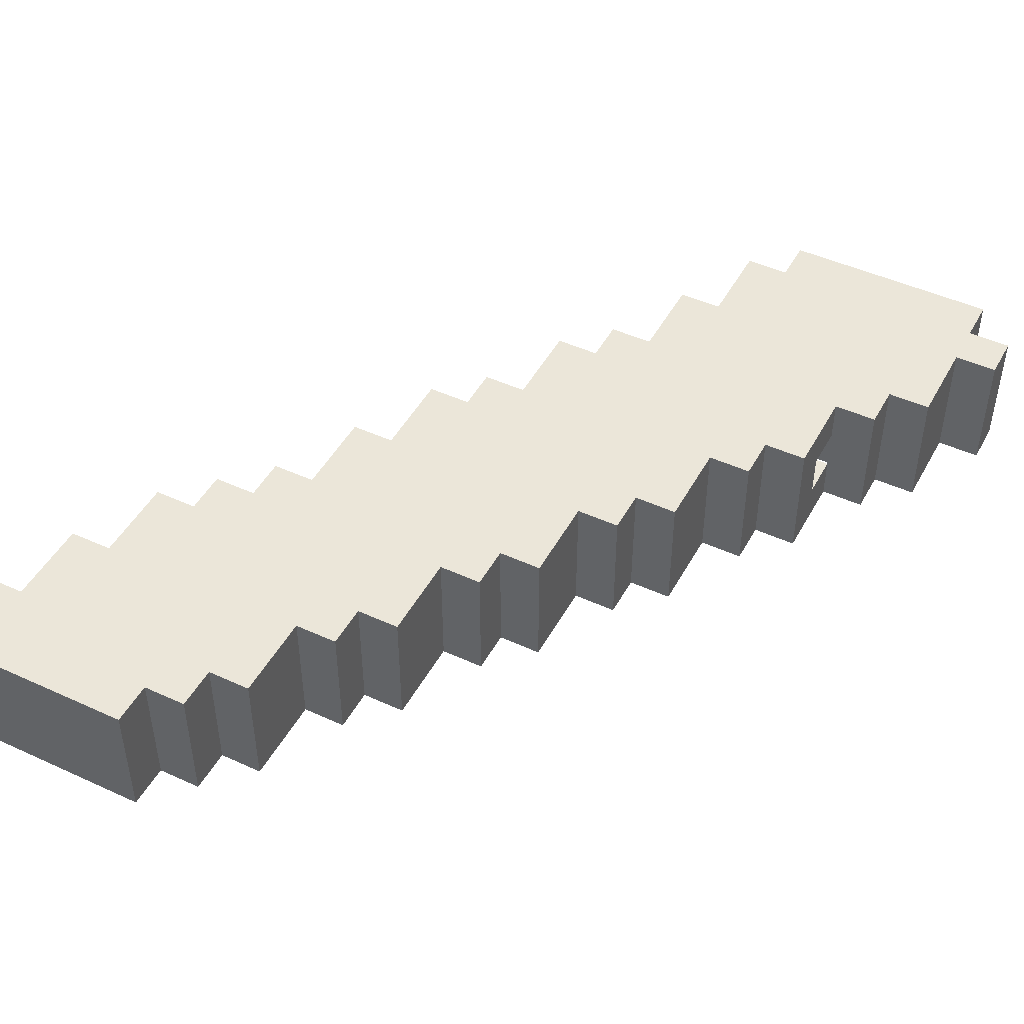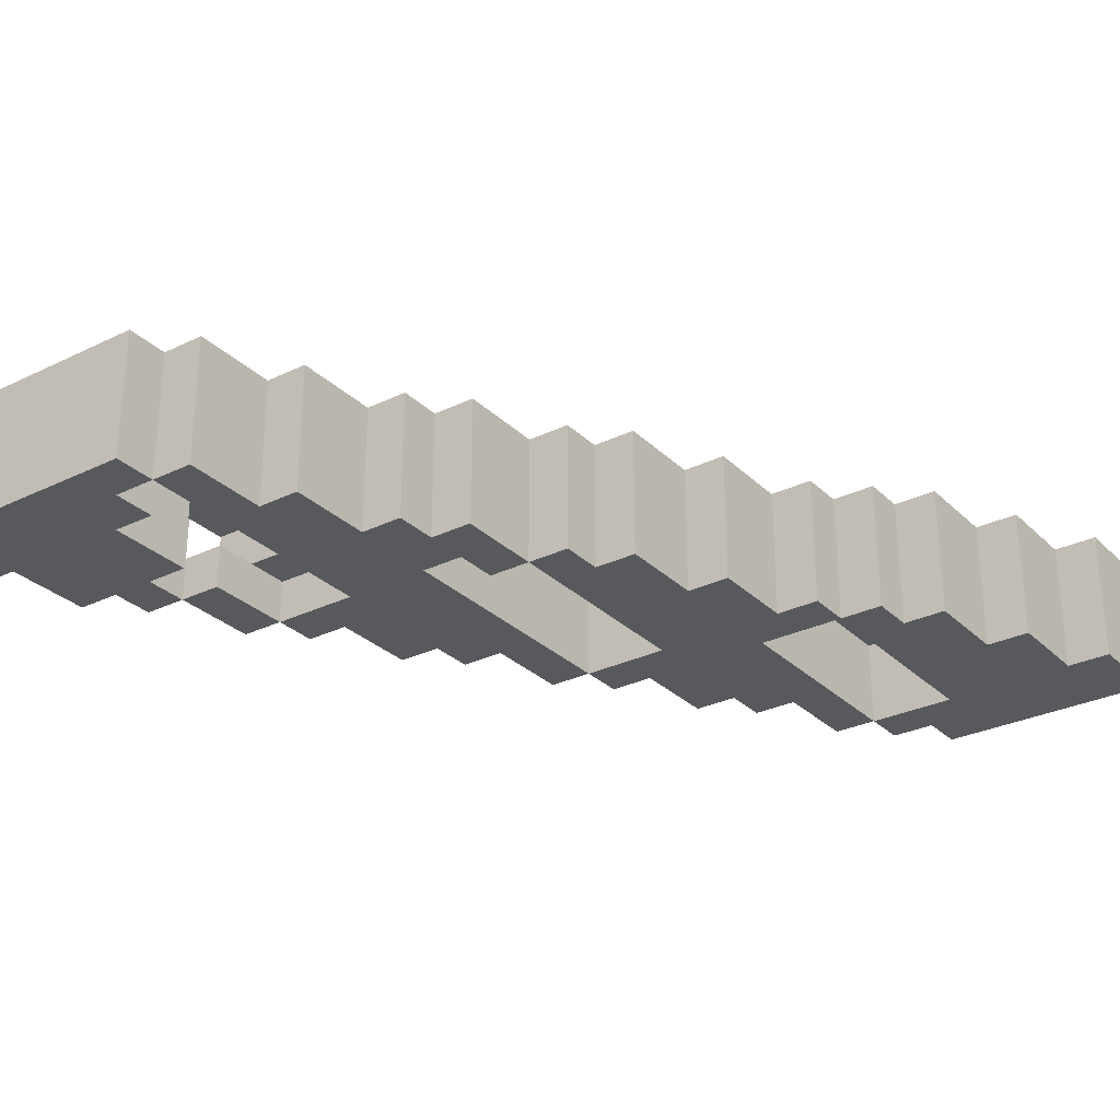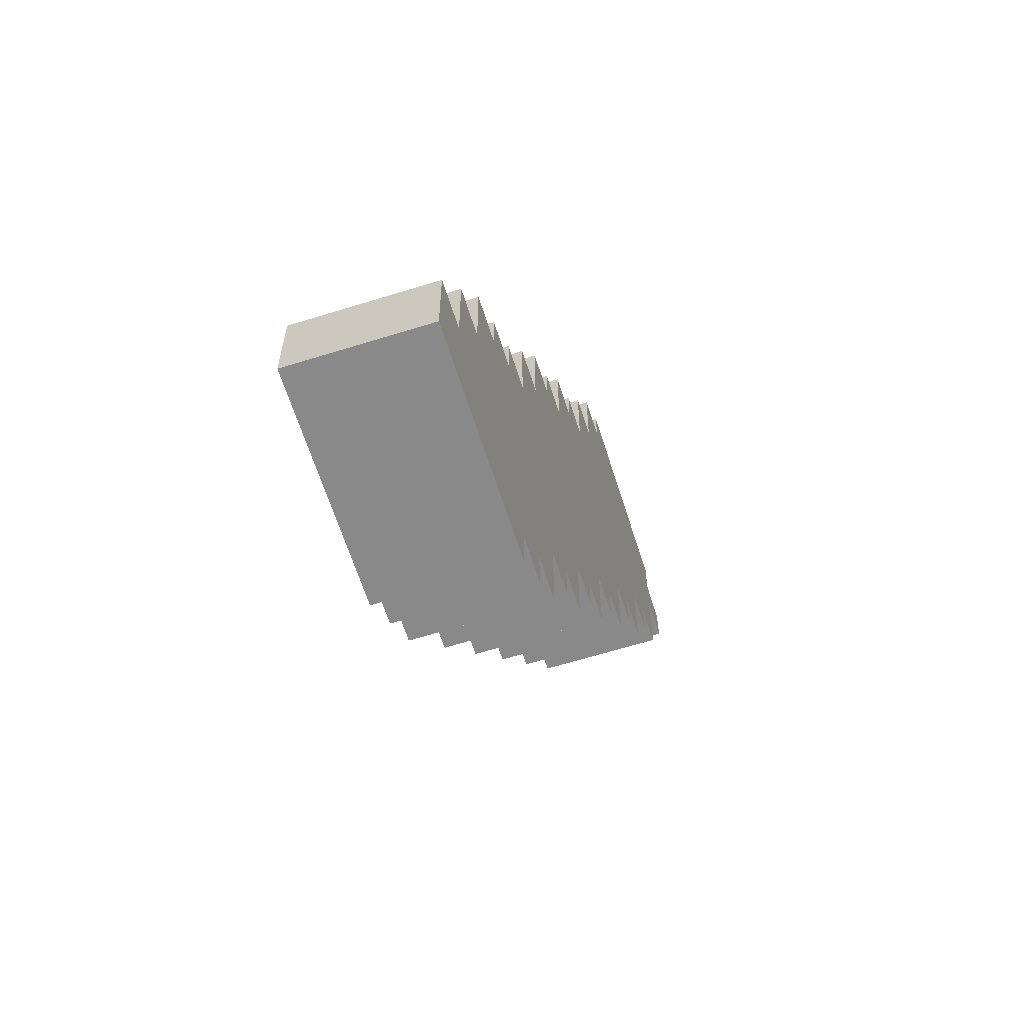
<metadata>
{"format":"obj","ext":"obj","renderer":"f3d","projection":"perspective","resolution":1024,"background":"white","views":[{"elev":47.0,"azim":-152.5,"up":"+Y"},{"elev":-29.0,"azim":35.8,"up":"+Y"},{"elev":-63.2,"azim":107.5,"up":"+Z"}]}
</metadata>
<code>
o
v -17.6 0.5 -41.4
v -17.6 0.5 -41.2
v -17.7 0.5 -41.2
v -17.7 0.5 -41
v -17.8 0.5 -41
v -17.8 0.5 -40.8
v -17.9 0.5 -40.8
v -17.9 0.5 -40.7
v -18 0.5 -40.7
v -18 0.5 -40.6
v -18.1 0.5 -41.4
v -18.1 0.5 -41.3
v -18.1 0.5 -40.6
v -18.1 0.5 -40.4
v -18.2 0.5 -41.3
v -18.2 0.5 -41.2
v -18.2 0.5 -40.4
v -18.2 0.5 -40.2
v -18.3 0.5 -41.2
v -18.3 0.5 -41
v -18.3 0.5 -40.5
v -18.3 0.5 -40.4
v -18.3 0.5 -40.2
v -18.3 0.5 -40.1
v -18.4 0.5 -41
v -18.4 0.5 -40.9
v -18.4 0.5 -40.6
v -18.4 0.5 -40.5
v -18.4 0.5 -40.1
v -18.4 0.5 -39.9
v -18.5 0.5 -40.9
v -18.5 0.5 -40.7
v -18.5 0.5 -40.6
v -18.5 0.5 -39.9
v -18.5 0.5 -39.8
v -18.6 0.5 -40.7
v -18.6 0.5 -40.6
v -18.6 0.5 -39.8
v -18.6 0.5 -39.6
v -18.7 0.5 -40.6
v -18.7 0.5 -40.4
v -18.7 0.5 -39.6
v -18.7 0.5 -39.4
v -18.8 0.5 -40.4
v -18.8 0.5 -40.3
v -18.8 0.5 -39.4
v -18.8 0.5 -39.3
v -18.9 0.5 -40.3
v -18.9 0.5 -40.1
v -19 0.5 -40.1
v -19 0.5 -40
v -19.1 0.5 -40
v -19.1 0.5 -39.8
v -19.2 0.5 -39.8
v -19.2 0.5 -39.7
v -19.3 0.5 -39.7
v -19.3 0.5 -39.5
v -19.3 0.5 -39.4
v -19.3 0.5 -39.3
v -19.4 0.5 -39.5
v -19.4 0.5 -39.4
v -19 0.3 -39.9
v -19 0.3 -39.8
v -19.1 0.3 -39.9
v -19.1 0.3 -39.8
v -18 0.4 -41.2
v -18 0.4 -40.7
v -18.2 0.4 -41.2
v -18.2 0.4 -40.7
v -18.4 0.4 -40.6
v -18.4 0.4 -40.2
v -18.4 0.4 -40.1
v -18.5 0.4 -40.6
v -18.5 0.4 -40.1
v -18.5 0.4 -40
v -18.6 0.4 -40.6
v -18.6 0.4 -40.4
v -18.6 0.4 -40
v -18.8 0.4 -39.9
v -18.8 0.4 -39.6
v -18.8 0.4 -39.4
v -18.9 0.4 -39.5
v -18.9 0.4 -39.4
v -19 0.4 -39.9
v -19 0.4 -39.7
v -19 0.4 -39.5
v -19.1 0.4 -39.9
v -19.1 0.4 -39.8
v -19.1 0.4 -39.7
v -18.8 0.3 -40
v -18.8 0.3 -39.9
v -18.9 0.3 -40
v -19 0.3 -40
v -19 0.3 -39.9
v -17.6 0.2 -41.4
v -17.6 0.2 -41.2
v -17.7 0.2 -41.2
v -17.7 0.2 -41
v -17.8 0.2 -41
v -17.8 0.2 -40.8
v -17.9 0.2 -40.8
v -17.9 0.2 -40.7
v -18 0.2 -41.2
v -18 0.2 -40.7
v -18 0.2 -40.6
v -18.1 0.2 -41.4
v -18.1 0.2 -41.3
v -18.1 0.2 -40.6
v -18.1 0.2 -40.4
v -18.2 0.2 -41.3
v -18.2 0.2 -41.2
v -18.2 0.2 -40.7
v -18.2 0.2 -40.4
v -18.2 0.2 -40.2
v -18.3 0.2 -41.2
v -18.3 0.2 -41
v -18.3 0.2 -40.4
v -18.3 0.2 -40.2
v -18.3 0.2 -40.1
v -18.4 0.2 -41
v -18.4 0.2 -40.9
v -18.4 0.2 -40.6
v -18.4 0.2 -40.2
v -18.4 0.2 -40.1
v -18.4 0.2 -39.9
v -18.5 0.2 -40.9
v -18.5 0.2 -40.7
v -18.5 0.2 -40.6
v -18.5 0.2 -40.1
v -18.5 0.2 -40
v -18.5 0.2 -39.9
v -18.5 0.2 -39.8
v -18.6 0.2 -40.7
v -18.6 0.2 -40.6
v -18.6 0.2 -40.4
v -18.6 0.2 -40
v -18.6 0.2 -39.9
v -18.6 0.2 -39.8
v -18.6 0.2 -39.6
v -18.7 0.2 -40.6
v -18.7 0.2 -40.4
v -18.7 0.2 -40.3
v -18.7 0.2 -39.8
v -18.7 0.2 -39.6
v -18.7 0.2 -39.4
v -18.8 0.2 -40.4
v -18.8 0.2 -40.3
v -18.8 0.2 -40.1
v -18.8 0.2 -40
v -18.8 0.2 -39.6
v -18.8 0.2 -39.4
v -18.8 0.2 -39.3
v -18.9 0.2 -40.3
v -18.9 0.2 -40.1
v -18.9 0.2 -40
v -18.9 0.2 -39.5
v -18.9 0.2 -39.4
v -19 0.2 -40.1
v -19 0.2 -40
v -19 0.2 -39.8
v -19 0.2 -39.7
v -19 0.2 -39.5
v -19.1 0.2 -40
v -19.1 0.2 -39.8
v -19.1 0.2 -39.7
v -19.2 0.2 -39.8
v -19.2 0.2 -39.7
v -19.2 0.2 -39.5
v -19.3 0.2 -39.7
v -19.3 0.2 -39.5
v -19.3 0.2 -39.4
v -19.3 0.2 -39.3
v -19.4 0.2 -39.5
v -19.4 0.2 -39.4
v -17.6 0.5 -41.4
v -18.1 0.5 -41.4
v -17.6 0.2 -41.4
v -18.1 0.2 -41.4
v -18.1 0.5 -41.3
v -18.2 0.5 -41.3
v -18.1 0.2 -41.3
v -18.2 0.2 -41.3
v -18.2 0.5 -41.2
v -18.3 0.5 -41.2
v -18.2 0.2 -41.2
v -18.3 0.2 -41.2
v -18.3 0.5 -41
v -18.4 0.5 -41
v -18.3 0.2 -41
v -18.4 0.2 -41
v -18.4 0.5 -40.9
v -18.5 0.5 -40.9
v -18.4 0.2 -40.9
v -18.5 0.2 -40.9
v -18.5 0.5 -40.7
v -18.6 0.5 -40.7
v -18 0.4 -40.7
v -18.2 0.4 -40.7
v -18 0.2 -40.7
v -18.2 0.2 -40.7
v -18.5 0.2 -40.7
v -18.6 0.2 -40.7
v -18.6 0.5 -40.6
v -18.7 0.5 -40.6
v -18.6 0.2 -40.6
v -18.7 0.2 -40.6
v -18.7 0.5 -40.4
v -18.8 0.5 -40.4
v -18.7 0.2 -40.4
v -18.8 0.2 -40.4
v -18.8 0.5 -40.3
v -18.9 0.5 -40.3
v -18.8 0.2 -40.3
v -18.9 0.2 -40.3
v -18.9 0.5 -40.1
v -19 0.5 -40.1
v -18.4 0.4 -40.1
v -18.5 0.4 -40.1
v -18.4 0.2 -40.1
v -18.5 0.2 -40.1
v -18.9 0.2 -40.1
v -19 0.2 -40.1
v -19 0.5 -40
v -19.1 0.5 -40
v -18.5 0.4 -40
v -18.6 0.4 -40
v -18.5 0.2 -40
v -18.6 0.2 -40
v -19 0.2 -40
v -19.1 0.2 -40
v -19.1 0.5 -39.8
v -19.2 0.5 -39.8
v -19.1 0.4 -39.8
v -19.1 0.3 -39.8
v -19.1 0.2 -39.8
v -19.2 0.2 -39.8
v -19.2 0.5 -39.7
v -19.3 0.5 -39.7
v -19 0.4 -39.7
v -19.1 0.4 -39.7
v -19 0.2 -39.7
v -19.1 0.2 -39.7
v -19.2 0.2 -39.7
v -19.3 0.2 -39.7
v -19.3 0.5 -39.5
v -19.4 0.5 -39.5
v -18.9 0.4 -39.5
v -19 0.4 -39.5
v -18.9 0.2 -39.5
v -19 0.2 -39.5
v -19.3 0.2 -39.5
v -19.4 0.2 -39.5
v -18.8 0.4 -39.4
v -18.9 0.4 -39.4
v -18.8 0.2 -39.4
v -18.9 0.2 -39.4
v -17.6 0.5 -41.2
v -17.7 0.5 -41.2
v -18 0.4 -41.2
v -18.2 0.4 -41.2
v -17.6 0.2 -41.2
v -17.7 0.2 -41.2
v -18 0.2 -41.2
v -18.2 0.2 -41.2
v -17.7 0.5 -41
v -17.8 0.5 -41
v -17.7 0.2 -41
v -17.8 0.2 -41
v -17.8 0.5 -40.8
v -17.9 0.5 -40.8
v -17.8 0.2 -40.8
v -17.9 0.2 -40.8
v -17.9 0.5 -40.7
v -18 0.5 -40.7
v -17.9 0.2 -40.7
v -18 0.2 -40.7
v -18 0.5 -40.6
v -18.1 0.5 -40.6
v -18.4 0.4 -40.6
v -18.5 0.4 -40.6
v -18.6 0.4 -40.6
v -18 0.2 -40.6
v -18.1 0.2 -40.6
v -18.4 0.2 -40.6
v -18.5 0.2 -40.6
v -18.6 0.2 -40.6
v -18.1 0.5 -40.4
v -18.2 0.5 -40.4
v -18.1 0.2 -40.4
v -18.2 0.2 -40.4
v -18.2 0.5 -40.2
v -18.3 0.5 -40.2
v -18.2 0.2 -40.2
v -18.3 0.2 -40.2
v -18.3 0.5 -40.1
v -18.4 0.5 -40.1
v -18.3 0.2 -40.1
v -18.4 0.2 -40.1
v -18.8 0.3 -40
v -18.9 0.3 -40
v -19 0.3 -40
v -18.8 0.2 -40
v -18.9 0.2 -40
v -19 0.2 -40
v -18.4 0.5 -39.9
v -18.5 0.5 -39.9
v -18.8 0.4 -39.9
v -19 0.4 -39.9
v -19.1 0.4 -39.9
v -18.8 0.3 -39.9
v -19 0.3 -39.9
v -19.1 0.3 -39.9
v -18.4 0.2 -39.9
v -18.5 0.2 -39.9
v -18.5 0.5 -39.8
v -18.6 0.5 -39.8
v -19 0.3 -39.8
v -19.1 0.3 -39.8
v -18.5 0.2 -39.8
v -18.6 0.2 -39.8
v -19 0.2 -39.8
v -19.1 0.2 -39.8
v -18.6 0.5 -39.6
v -18.7 0.5 -39.6
v -18.6 0.2 -39.6
v -18.7 0.2 -39.6
v -18.7 0.5 -39.4
v -18.8 0.5 -39.4
v -19.3 0.5 -39.4
v -19.4 0.5 -39.4
v -18.7 0.2 -39.4
v -18.8 0.2 -39.4
v -19.3 0.2 -39.4
v -19.4 0.2 -39.4
v -18.8 0.5 -39.3
v -19.3 0.5 -39.3
v -18.8 0.2 -39.3
v -19.3 0.2 -39.3
v -17.6 0.5 -41.4
v -17.6 0.2 -41.4
v -17.6 0.5 -41.2
v -17.6 0.2 -41.2
v -17.7 0.5 -41.2
v -17.7 0.2 -41.2
v -17.7 0.5 -41
v -17.7 0.2 -41
v -17.8 0.5 -41
v -17.8 0.2 -41
v -17.8 0.5 -40.8
v -17.8 0.2 -40.8
v -17.9 0.5 -40.8
v -17.9 0.2 -40.8
v -17.9 0.5 -40.7
v -17.9 0.2 -40.7
v -18 0.5 -40.7
v -18 0.2 -40.7
v -18 0.5 -40.6
v -18 0.2 -40.6
v -18.1 0.5 -40.6
v -18.1 0.2 -40.6
v -18.1 0.5 -40.4
v -18.1 0.2 -40.4
v -18.2 0.4 -41.2
v -18.2 0.2 -41.2
v -18.2 0.4 -40.7
v -18.2 0.2 -40.7
v -18.2 0.5 -40.4
v -18.2 0.2 -40.4
v -18.2 0.5 -40.2
v -18.2 0.2 -40.2
v -18.3 0.5 -40.2
v -18.3 0.2 -40.2
v -18.3 0.5 -40.1
v -18.3 0.2 -40.1
v -18.4 0.5 -40.1
v -18.4 0.2 -40.1
v -18.4 0.5 -39.9
v -18.4 0.2 -39.9
v -18.5 0.5 -39.9
v -18.5 0.2 -39.9
v -18.5 0.5 -39.8
v -18.5 0.2 -39.8
v -18.6 0.4 -40.6
v -18.6 0.2 -40.6
v -18.6 0.4 -40.4
v -18.6 0.2 -40.4
v -18.6 0.4 -40
v -18.6 0.2 -40
v -18.6 0.5 -39.8
v -18.6 0.2 -39.8
v -18.6 0.5 -39.6
v -18.6 0.2 -39.6
v -18.7 0.5 -39.6
v -18.7 0.2 -39.6
v -18.7 0.5 -39.4
v -18.7 0.2 -39.4
v -18.8 0.5 -39.4
v -18.8 0.2 -39.4
v -18.8 0.5 -39.3
v -18.8 0.2 -39.3
v -18.9 0.4 -39.5
v -18.9 0.2 -39.5
v -18.9 0.4 -39.4
v -18.9 0.2 -39.4
v -19 0.3 -40
v -19 0.2 -40
v -19 0.3 -39.9
v -19 0.3 -39.8
v -19 0.2 -39.8
v -19 0.4 -39.7
v -19 0.2 -39.7
v -19 0.4 -39.5
v -19 0.2 -39.5
v -19.1 0.4 -39.8
v -19.1 0.3 -39.8
v -19.1 0.2 -39.8
v -19.1 0.4 -39.7
v -19.1 0.2 -39.7
v -18 0.4 -41.2
v -18 0.2 -41.2
v -18 0.4 -40.7
v -18 0.2 -40.7
v -18.1 0.5 -41.4
v -18.1 0.2 -41.4
v -18.1 0.5 -41.3
v -18.1 0.2 -41.3
v -18.2 0.5 -41.3
v -18.2 0.2 -41.3
v -18.2 0.5 -41.2
v -18.2 0.2 -41.2
v -18.3 0.5 -41.2
v -18.3 0.2 -41.2
v -18.3 0.5 -41
v -18.3 0.2 -41
v -18.4 0.5 -41
v -18.4 0.2 -41
v -18.4 0.5 -40.9
v -18.4 0.2 -40.9
v -18.4 0.4 -40.6
v -18.4 0.2 -40.6
v -18.4 0.4 -40.2
v -18.4 0.2 -40.2
v -18.4 0.4 -40.1
v -18.4 0.2 -40.1
v -18.5 0.5 -40.9
v -18.5 0.2 -40.9
v -18.5 0.5 -40.7
v -18.5 0.2 -40.7
v -18.5 0.4 -40.1
v -18.5 0.2 -40.1
v -18.5 0.4 -40
v -18.5 0.2 -40
v -18.6 0.5 -40.7
v -18.6 0.2 -40.7
v -18.6 0.5 -40.6
v -18.6 0.2 -40.6
v -18.7 0.5 -40.6
v -18.7 0.2 -40.6
v -18.7 0.5 -40.4
v -18.7 0.2 -40.4
v -18.8 0.5 -40.4
v -18.8 0.2 -40.4
v -18.8 0.5 -40.3
v -18.8 0.2 -40.3
v -18.8 0.3 -40
v -18.8 0.2 -40
v -18.8 0.4 -39.9
v -18.8 0.3 -39.9
v -18.8 0.4 -39.6
v -18.8 0.2 -39.6
v -18.8 0.4 -39.4
v -18.8 0.2 -39.4
v -18.9 0.5 -40.3
v -18.9 0.2 -40.3
v -18.9 0.5 -40.1
v -18.9 0.2 -40.1
v -19 0.5 -40.1
v -19 0.2 -40.1
v -19 0.5 -40
v -19 0.2 -40
v -19.1 0.5 -40
v -19.1 0.2 -40
v -19.1 0.4 -39.9
v -19.1 0.3 -39.9
v -19.1 0.5 -39.8
v -19.1 0.4 -39.8
v -19.1 0.3 -39.8
v -19.1 0.2 -39.8
v -19.2 0.5 -39.8
v -19.2 0.2 -39.8
v -19.2 0.5 -39.7
v -19.2 0.2 -39.7
v -19.3 0.5 -39.7
v -19.3 0.2 -39.7
v -19.3 0.5 -39.5
v -19.3 0.2 -39.5
v -19.3 0.5 -39.4
v -19.3 0.2 -39.4
v -19.3 0.5 -39.3
v -19.3 0.2 -39.3
v -19.4 0.5 -39.5
v -19.4 0.2 -39.5
v -19.4 0.5 -39.4
v -19.4 0.2 -39.4
f 3 2 1
f 5 4 3
f 7 6 5
f 9 8 7
f 11 3 1
f 11 10 9
f 11 9 7
f 11 7 5
f 11 5 3
f 12 10 11
f 13 10 12
f 15 14 13
f 15 13 12
f 16 14 15
f 17 14 16
f 19 17 16
f 20 17 19
f 21 17 20
f 22 18 17
f 22 17 21
f 23 18 22
f 25 21 20
f 26 21 25
f 27 21 26
f 28 24 23
f 28 21 27
f 28 23 22
f 28 22 21
f 29 24 28
f 31 27 26
f 32 27 31
f 33 30 29
f 33 27 32
f 33 29 28
f 33 28 27
f 34 30 33
f 36 35 34
f 36 34 33
f 36 33 32
f 37 35 36
f 38 35 37
f 40 39 38
f 40 38 37
f 41 39 40
f 42 39 41
f 44 43 42
f 44 42 41
f 45 43 44
f 46 43 45
f 48 47 46
f 48 46 45
f 49 47 48
f 50 47 49
f 51 47 50
f 52 47 51
f 53 47 52
f 54 47 53
f 55 47 54
f 56 47 55
f 57 47 56
f 58 47 57
f 59 47 58
f 60 58 57
f 61 58 60
f 64 63 62
f 65 63 64
f 66 67 68
f 68 67 69
f 70 71 73
f 71 72 73
f 73 72 74
f 73 74 76
f 74 75 76
f 76 75 77
f 77 75 78
f 79 80 82
f 80 81 82
f 82 81 83
f 79 82 84
f 84 82 85
f 85 82 86
f 84 85 87
f 87 85 88
f 88 85 89
f 90 91 92
f 92 91 93
f 93 91 94
f 95 96 97
f 97 98 99
f 99 100 101
f 95 97 103
f 101 102 103
f 99 101 103
f 97 99 103
f 103 102 104
f 95 103 106
f 106 103 107
f 104 105 108
f 107 103 110
f 110 103 111
f 108 109 112
f 104 108 112
f 112 109 113
f 111 112 115
f 112 113 115
f 115 113 116
f 113 114 117
f 116 113 117
f 117 114 118
f 116 117 120
f 117 118 120
f 120 118 121
f 121 118 122
f 118 119 123
f 122 118 123
f 123 119 124
f 121 122 126
f 126 122 127
f 127 122 128
f 124 125 129
f 129 125 130
f 130 125 131
f 127 128 133
f 133 128 134
f 130 131 136
f 131 132 137
f 136 131 137
f 137 132 138
f 134 135 140
f 135 136 141
f 140 135 141
f 137 138 141
f 136 137 141
f 141 138 142
f 138 139 143
f 142 138 143
f 143 139 144
f 141 142 146
f 143 144 147
f 146 142 147
f 142 143 147
f 147 144 148
f 148 144 149
f 144 145 150
f 149 144 150
f 150 145 151
f 147 148 153
f 148 149 154
f 153 148 154
f 154 149 155
f 151 152 157
f 154 155 158
f 158 155 159
f 156 157 162
f 159 160 163
f 163 160 164
f 161 162 165
f 164 165 166
f 165 162 167
f 166 165 167
f 162 157 168
f 167 162 168
f 167 168 169
f 168 157 170
f 169 168 170
f 157 152 171
f 170 157 171
f 171 152 172
f 170 171 173
f 173 171 174
f 177 176 175
f 178 176 177
f 181 180 179
f 182 180 181
f 185 184 183
f 186 184 185
f 189 188 187
f 190 188 189
f 193 192 191
f 194 192 193
f 199 198 197
f 200 198 199
f 201 196 195
f 202 196 201
f 205 204 203
f 206 204 205
f 209 208 207
f 210 208 209
f 213 212 211
f 214 212 213
f 219 218 217
f 220 218 219
f 221 216 215
f 222 216 221
f 227 226 225
f 228 226 227
f 229 224 223
f 230 224 229
f 233 232 231
f 234 232 233
f 235 232 234
f 236 232 235
f 241 240 239
f 242 240 241
f 243 238 237
f 244 238 243
f 249 248 247
f 250 248 249
f 251 246 245
f 252 246 251
f 255 254 253
f 256 254 255
f 257 258 261
f 261 258 262
f 259 260 263
f 263 260 264
f 265 266 267
f 267 266 268
f 269 270 271
f 271 270 272
f 273 274 275
f 275 274 276
f 277 278 282
f 282 278 283
f 279 280 284
f 280 281 285
f 284 280 285
f 285 281 286
f 287 288 289
f 289 288 290
f 291 292 293
f 293 292 294
f 295 296 297
f 297 296 298
f 299 300 302
f 300 301 303
f 302 300 303
f 303 301 304
f 307 308 310
f 308 309 311
f 310 308 311
f 311 309 312
f 305 306 313
f 313 306 314
f 315 316 319
f 319 316 320
f 317 318 321
f 321 318 322
f 323 324 325
f 325 324 326
f 327 328 331
f 331 328 332
f 329 330 333
f 333 330 334
f 335 336 337
f 337 336 338
f 341 340 339
f 342 340 341
f 345 344 343
f 346 344 345
f 349 348 347
f 350 348 349
f 353 352 351
f 354 352 353
f 357 356 355
f 358 356 357
f 361 360 359
f 362 360 361
f 365 364 363
f 366 364 365
f 369 368 367
f 370 368 369
f 373 372 371
f 374 372 373
f 377 376 375
f 378 376 377
f 381 380 379
f 382 380 381
f 385 384 383
f 386 384 385
f 387 386 385
f 388 386 387
f 391 390 389
f 392 390 391
f 395 394 393
f 396 394 395
f 399 398 397
f 400 398 399
f 403 402 401
f 404 402 403
f 407 406 405
f 408 406 407
f 409 406 408
f 412 411 410
f 413 411 412
f 417 415 414
f 417 416 415
f 418 416 417
f 419 420 421
f 421 420 422
f 423 424 425
f 425 424 426
f 427 428 429
f 429 428 430
f 431 432 433
f 433 432 434
f 435 436 437
f 437 436 438
f 439 440 441
f 441 440 442
f 441 442 443
f 443 442 444
f 445 446 447
f 447 446 448
f 449 450 451
f 451 450 452
f 453 454 455
f 455 454 456
f 457 458 459
f 459 458 460
f 461 462 463
f 463 462 464
f 465 466 468
f 467 468 469
f 468 466 470
f 469 468 470
f 469 470 471
f 471 470 472
f 473 474 475
f 475 474 476
f 477 478 479
f 479 478 480
f 481 482 483
f 483 482 484
f 481 483 485
f 485 483 486
f 484 482 487
f 487 482 488
f 489 490 491
f 491 490 492
f 493 494 495
f 495 494 496
f 497 498 499
f 499 498 500
f 501 502 503
f 503 502 504

</code>
